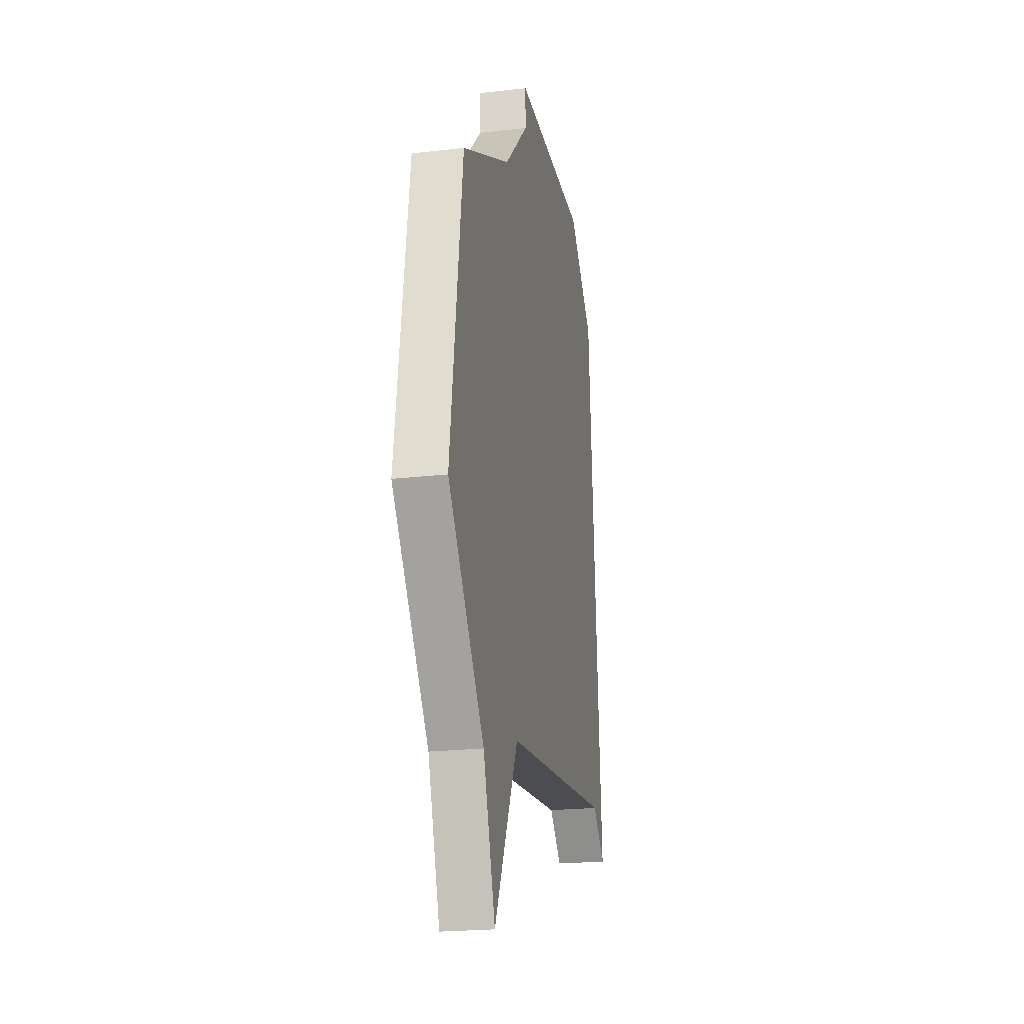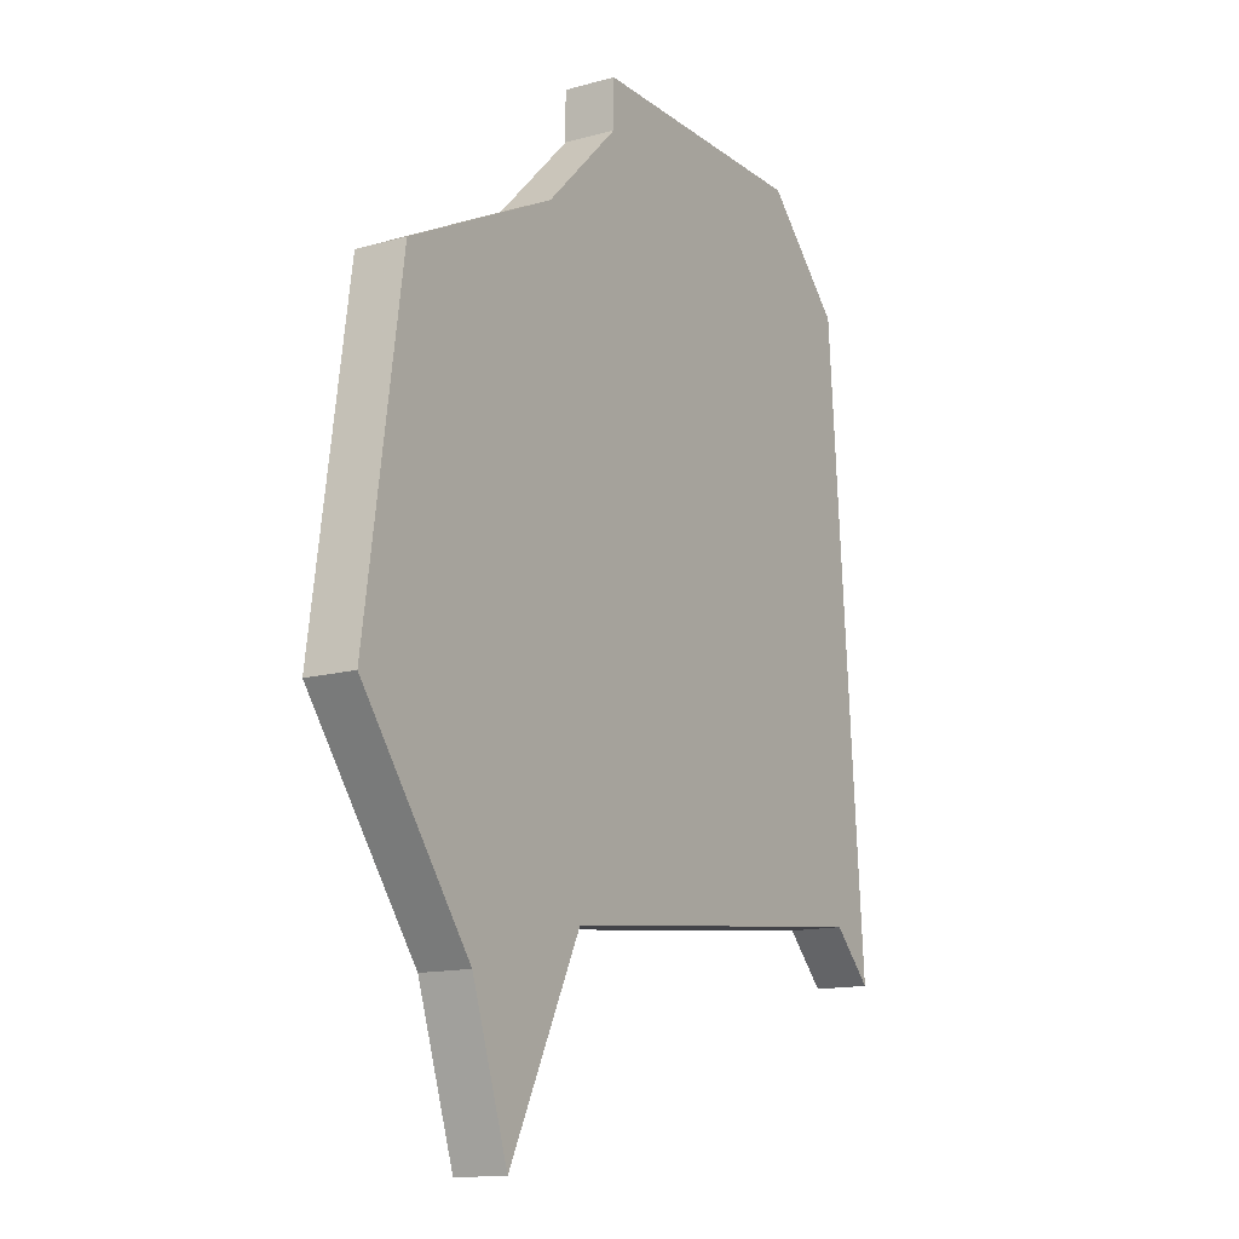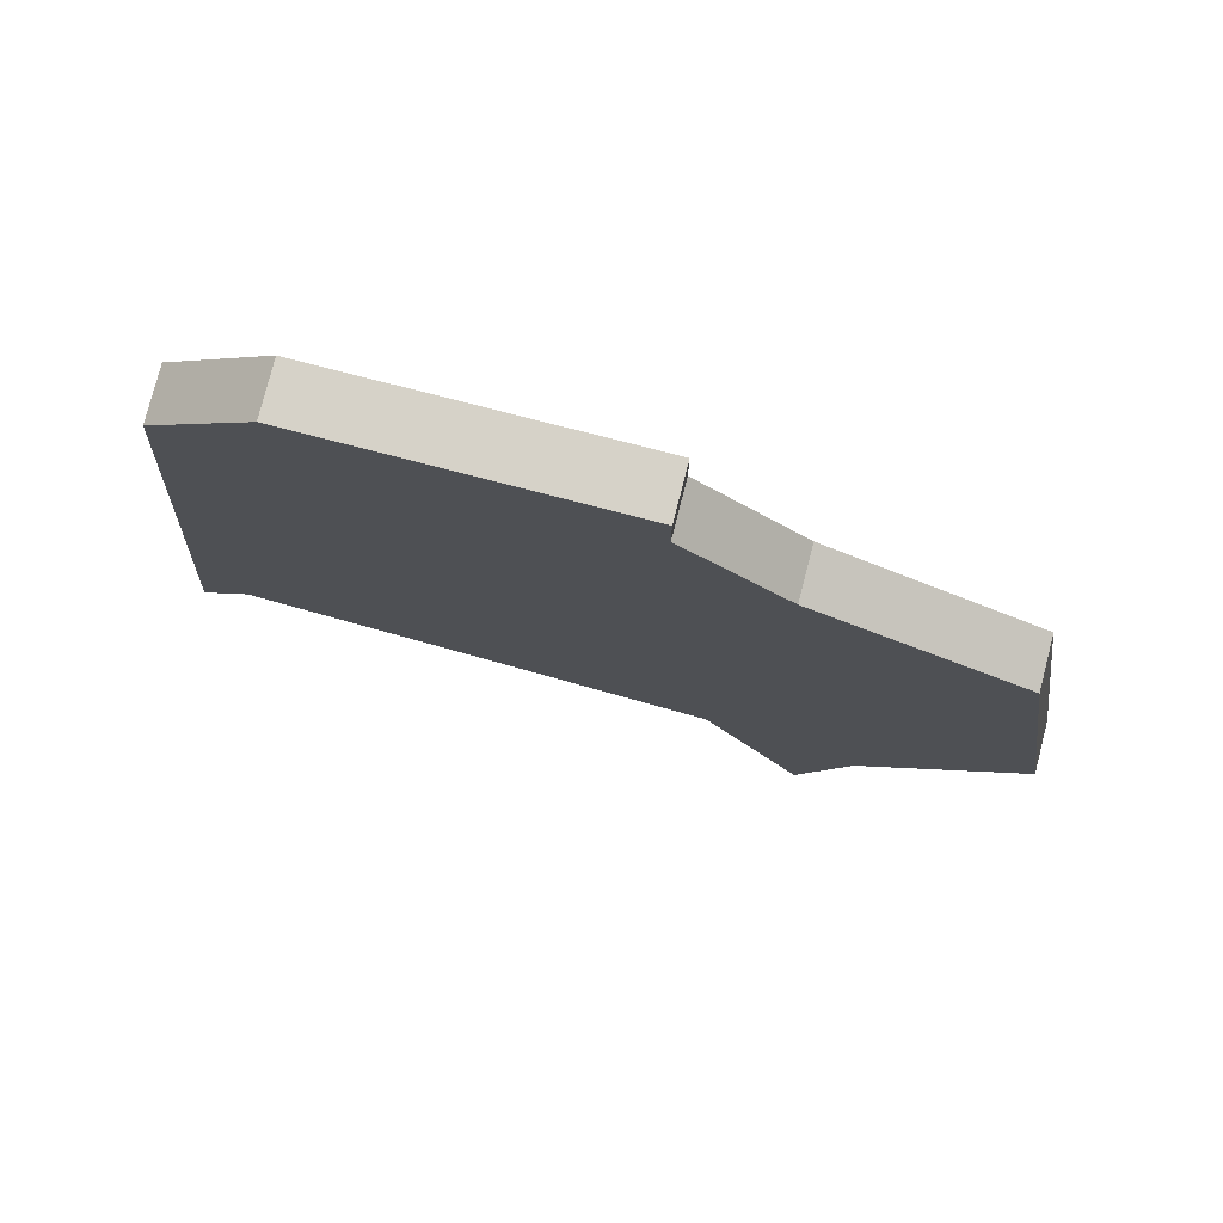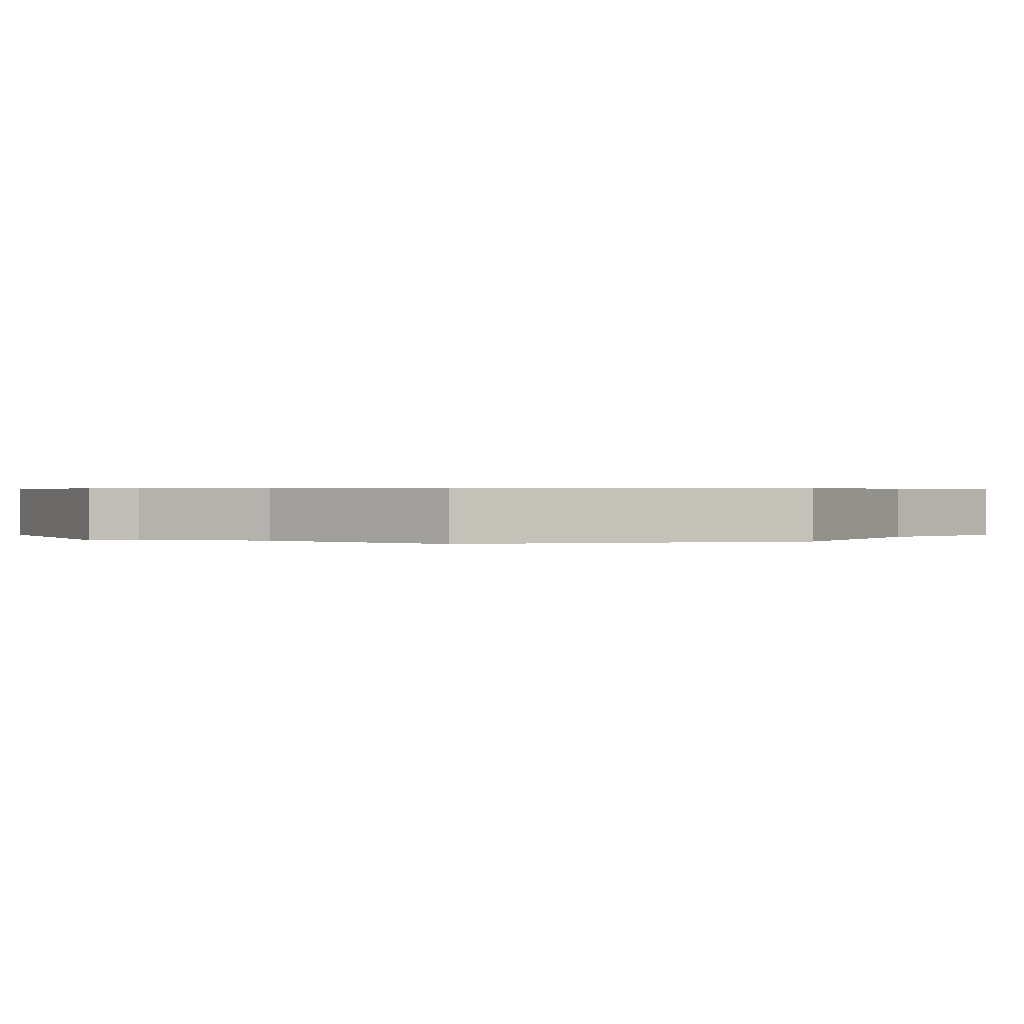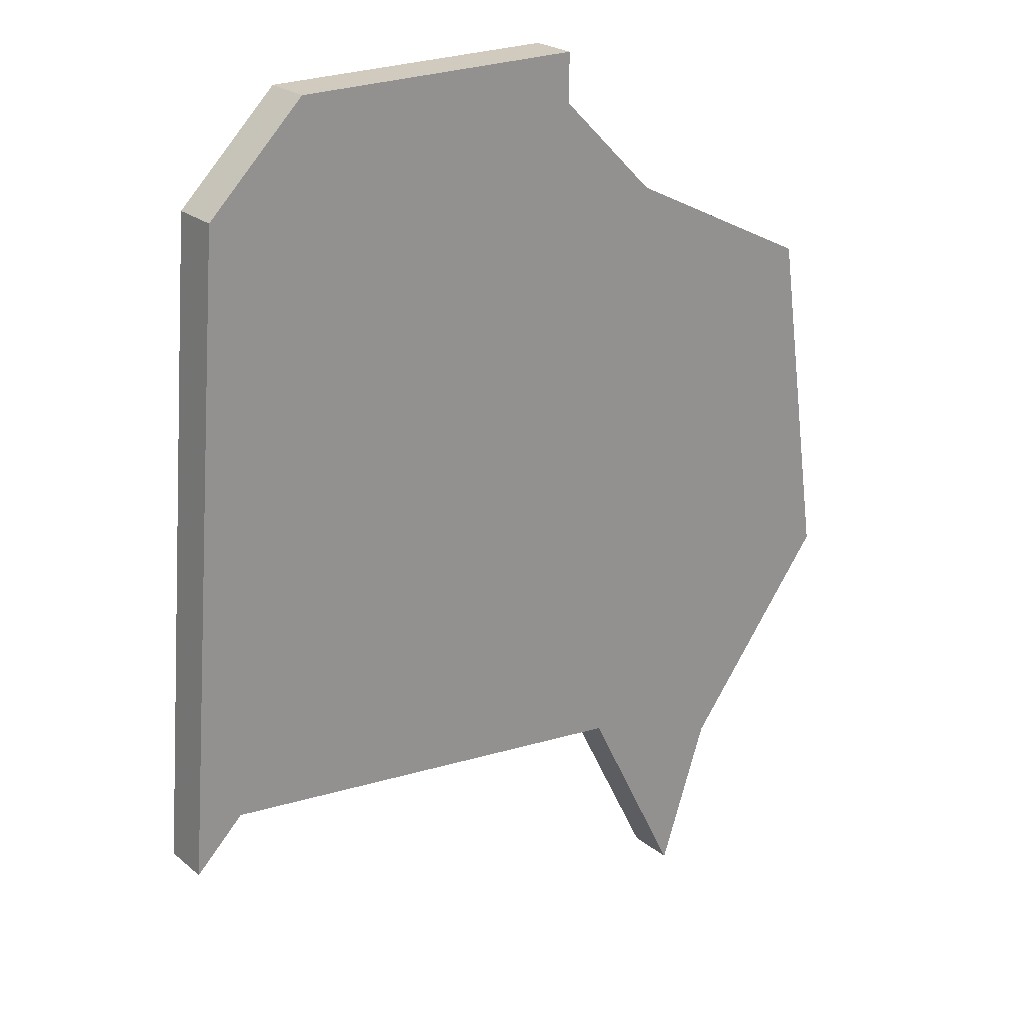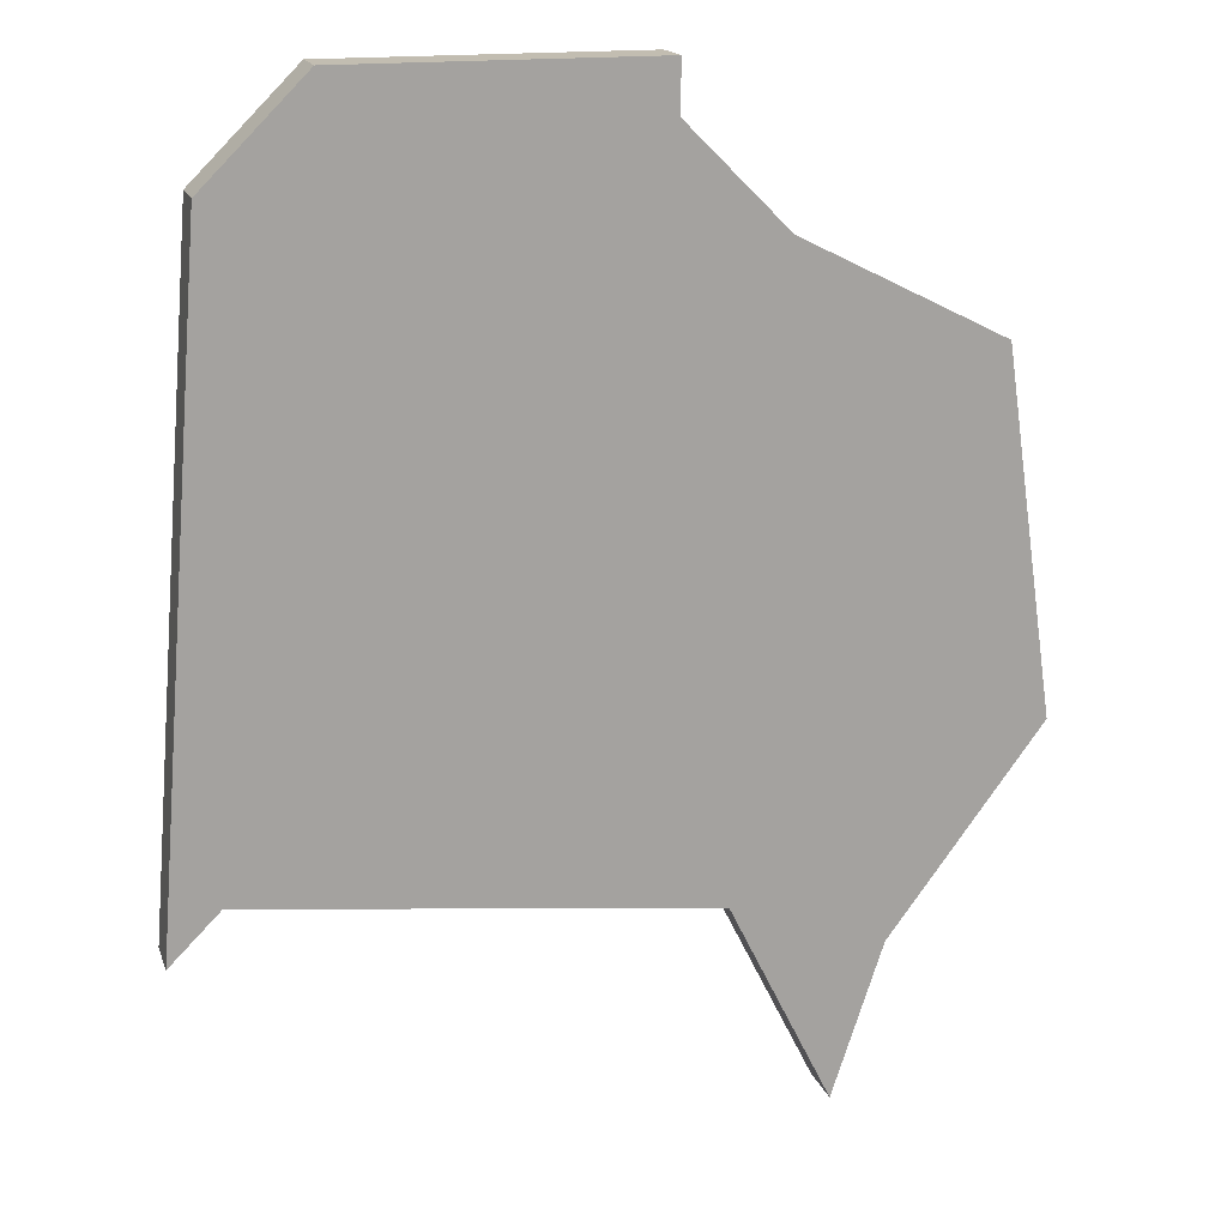
<metadata>
{"format":"obj","ext":"obj","renderer":"f3d","projection":"perspective","resolution":1024,"background":"white","views":[{"elev":-21.9,"azim":-78.6,"up":"+Y"},{"elev":-13.9,"azim":-58.3,"up":"+Y"},{"elev":78.4,"azim":-165.6,"up":"+Y"},{"elev":0.5,"azim":-115.0,"up":"+Z"},{"elev":23.4,"azim":143.4,"up":"+Y"},{"elev":16.8,"azim":164.2,"up":"+Y"}]}
</metadata>
<code>
v 4304 -1030 0
v 4302 -1028 0
v 4296 -1028 0
v 4296 -1029 0
v 4294 -1031 0
v 4290 -1033 0
v 4289 -1040 0
v 4292 -1044 0
v 4293 -1047 0
v 4295 -1043 0
v 4304 -1042 0
v 4305 -1043 0
v 4304 -1030 1
v 4302 -1028 1
v 4296 -1028 1
v 4296 -1029 1
v 4294 -1031 1
v 4290 -1033 1
v 4289 -1040 1
v 4292 -1044 1
v 4293 -1047 1
v 4295 -1043 1
v 4304 -1042 1
v 4305 -1043 1
f 2 1 12
f 4 3 2
f 7 6 5
f 10 9 8
f 2 12 11
f 5 4 2
f 8 7 5
f 2 11 10
f 8 5 2
f 2 10 8
f 24 13 14
f 14 15 16
f 17 18 19
f 20 21 22
f 23 24 14
f 14 16 17
f 17 19 20
f 22 23 14
f 14 17 20
f 20 22 14
f 14 13 2
f 2 13 1
f 15 14 3
f 3 14 2
f 16 15 4
f 4 15 3
f 17 16 5
f 5 16 4
f 18 17 6
f 6 17 5
f 19 18 7
f 7 18 6
f 20 19 8
f 8 19 7
f 21 20 9
f 9 20 8
f 22 21 10
f 10 21 9
f 23 22 11
f 11 22 10
f 13 24 1
f 1 24 12
f 24 23 12
f 12 23 11

</code>
